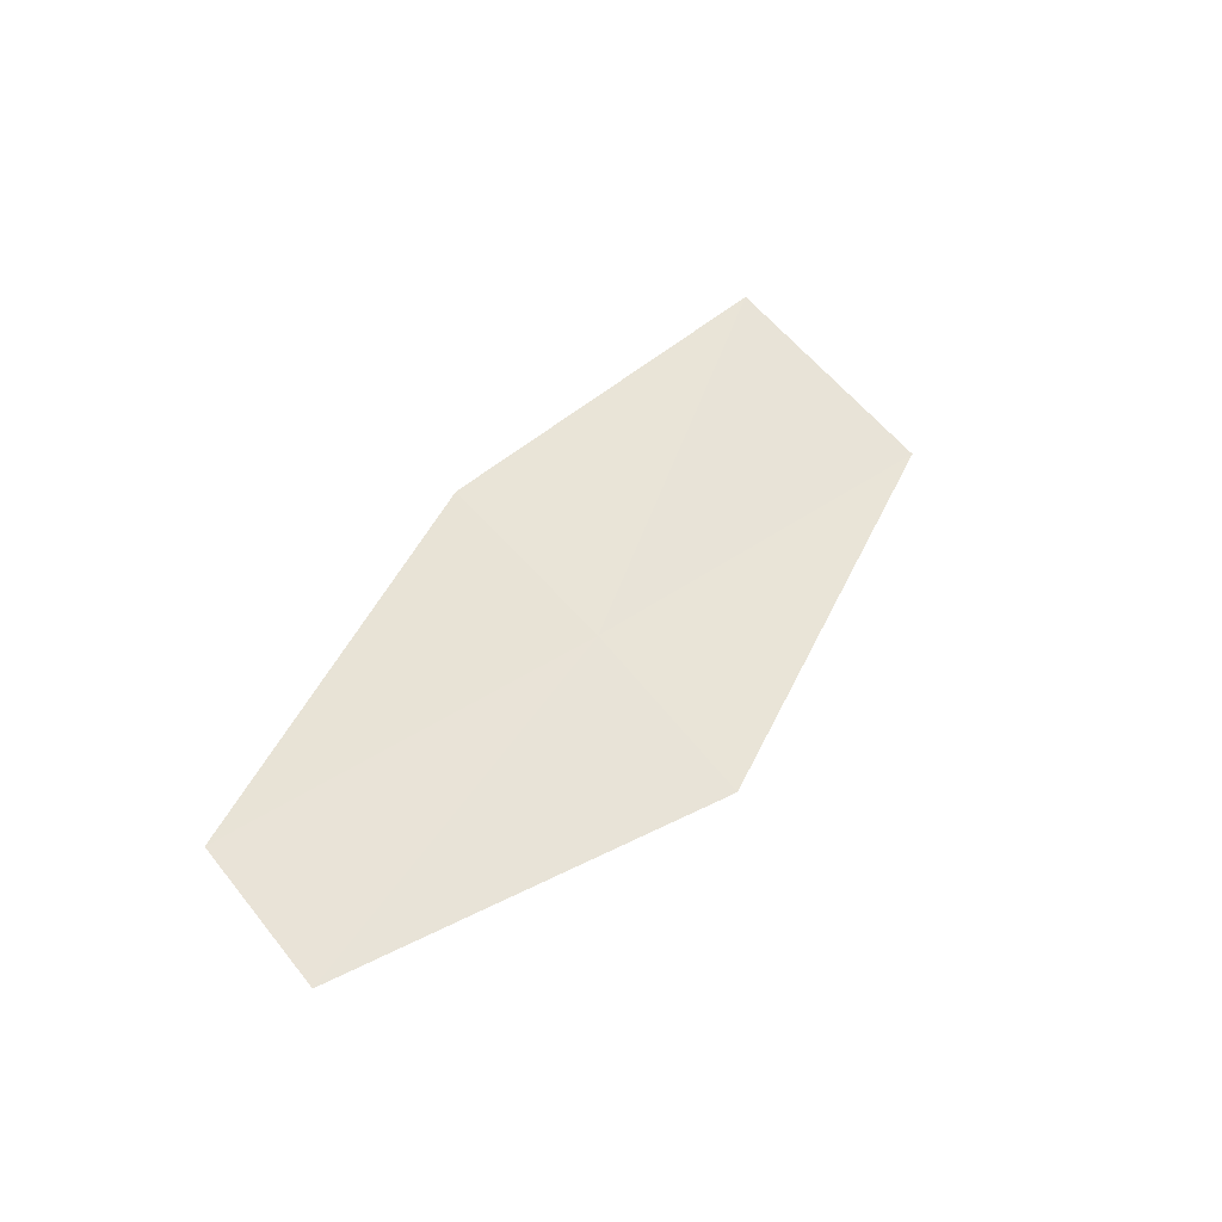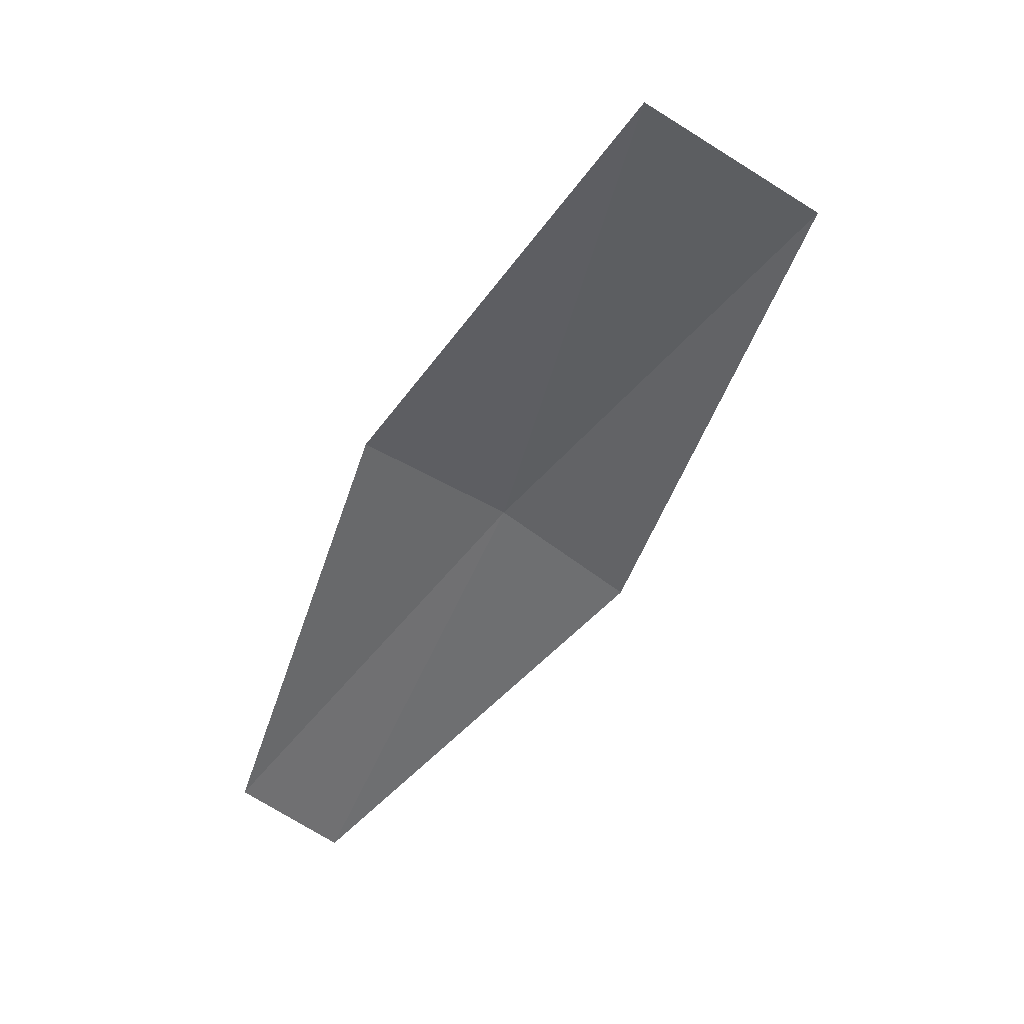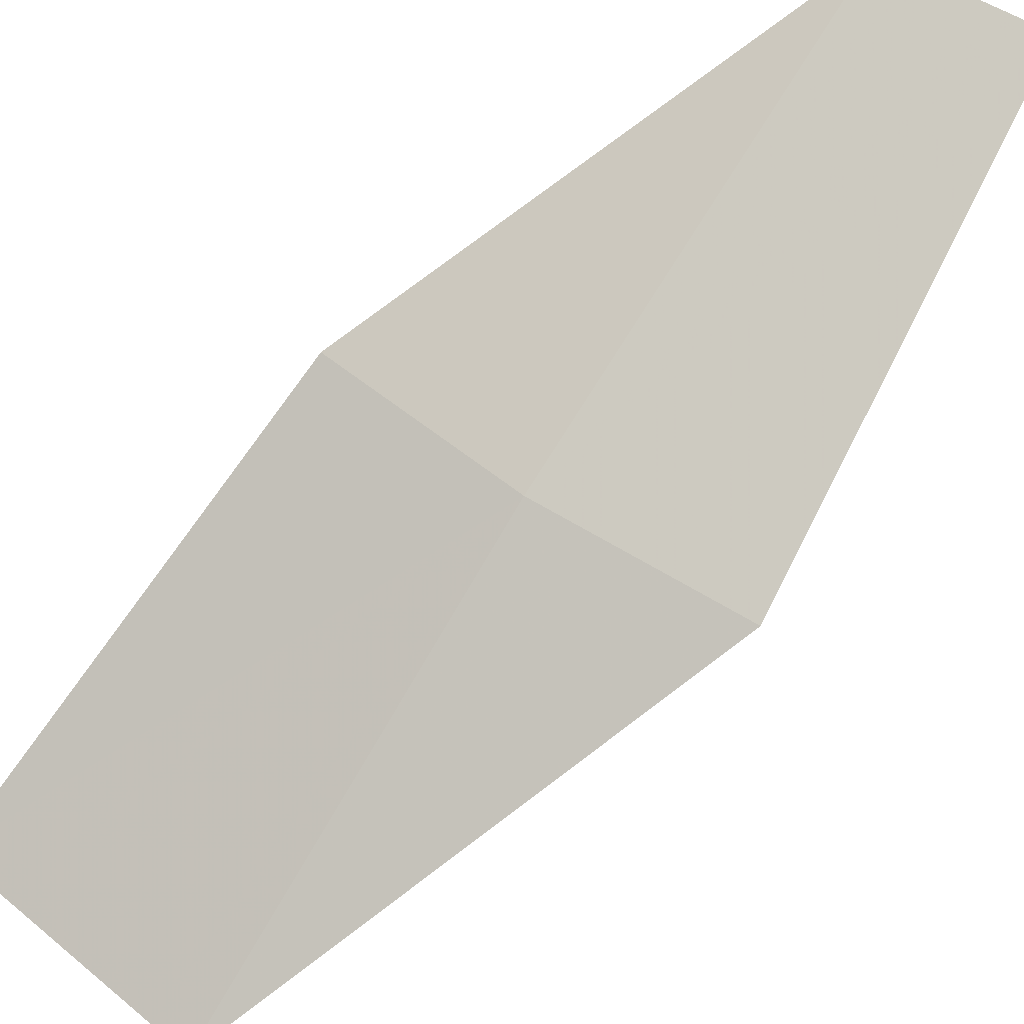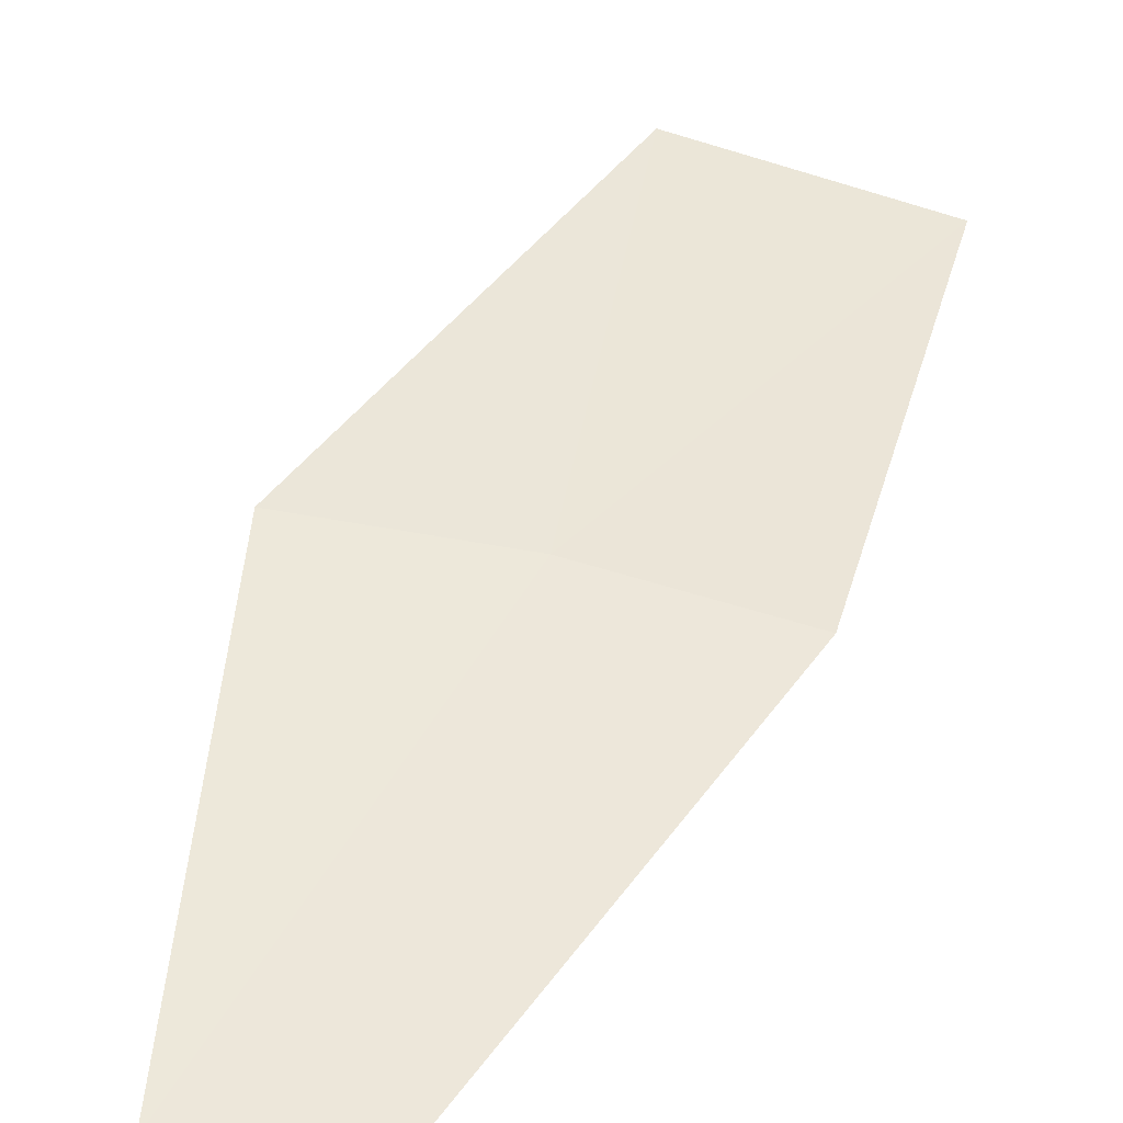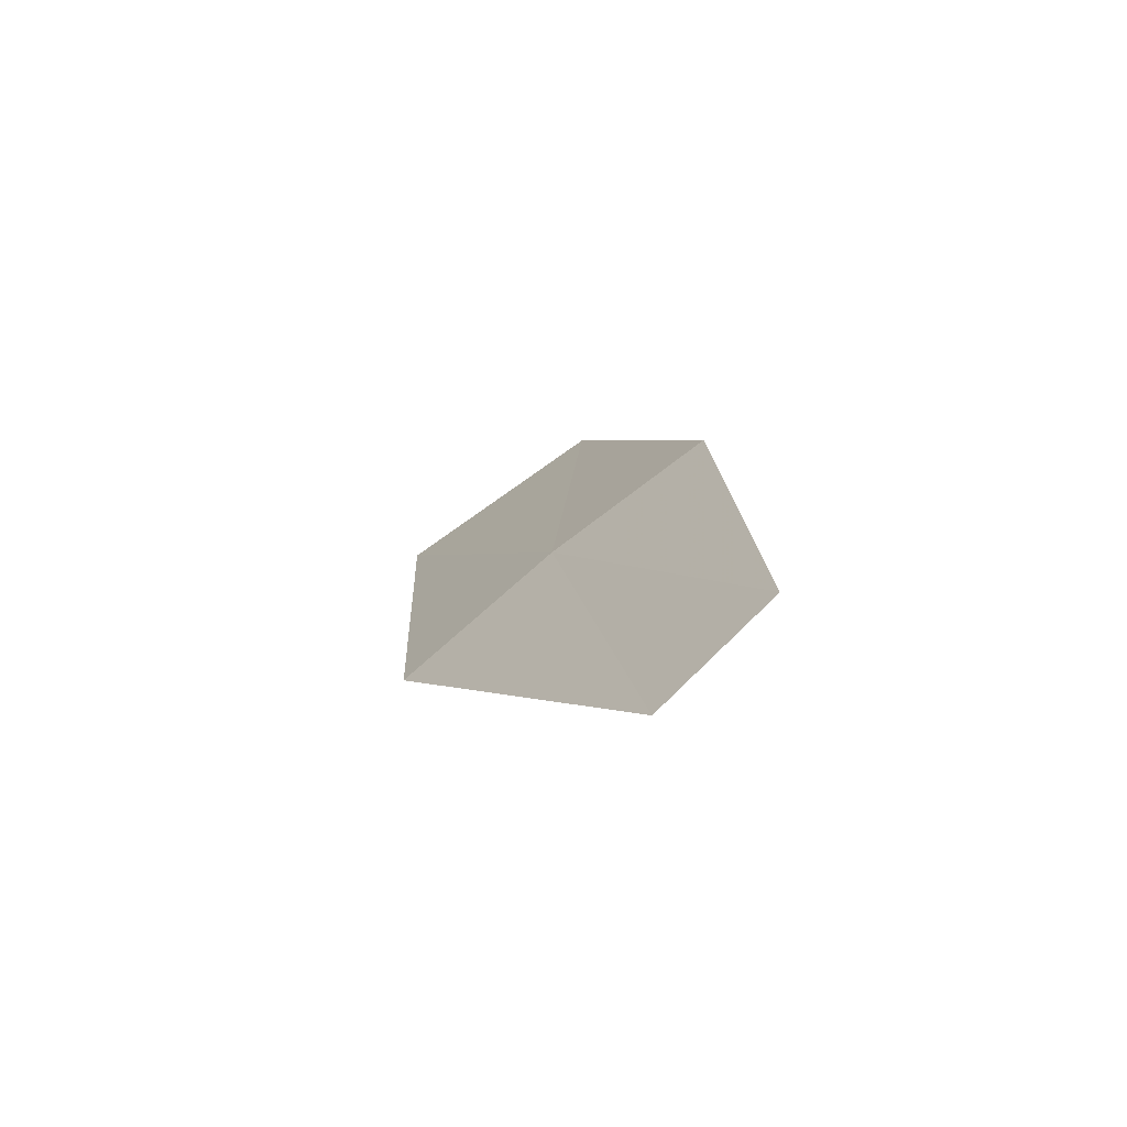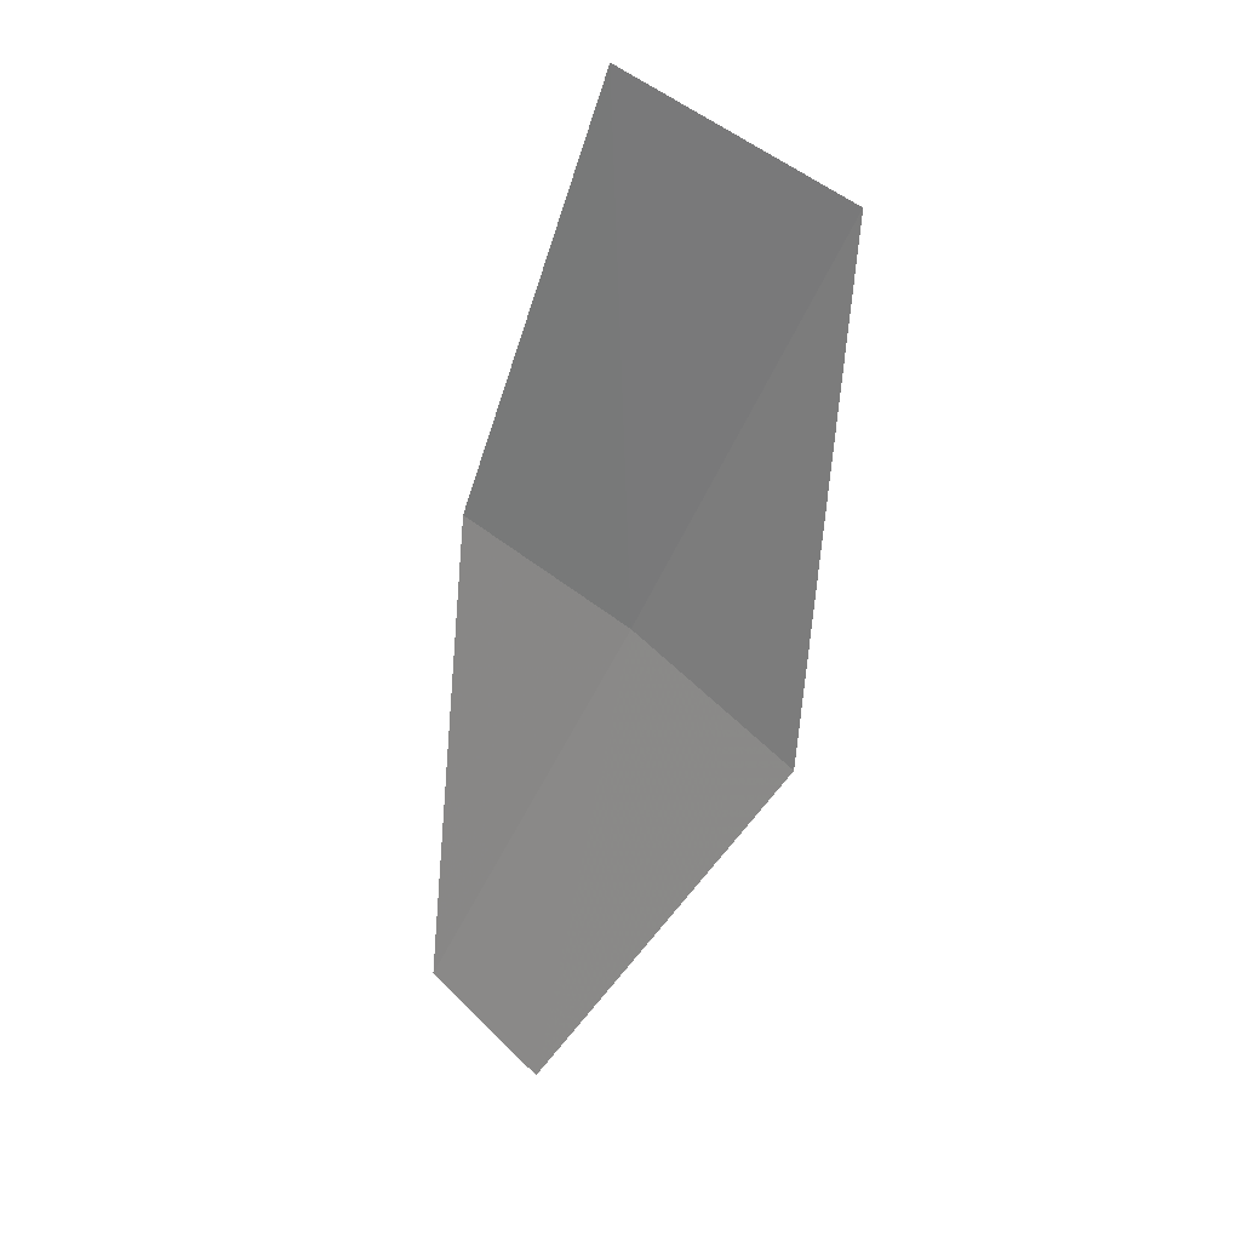
<metadata>
{"format":"obj","ext":"obj","renderer":"f3d","projection":"perspective","resolution":1024,"background":"white","views":[{"elev":-60.2,"azim":147.8,"up":"+Y"},{"elev":20.1,"azim":155.5,"up":"+Y"},{"elev":65.1,"azim":-108.4,"up":"+Z"},{"elev":67.3,"azim":48.1,"up":"+Z"},{"elev":-51.0,"azim":25.1,"up":"+Y"},{"elev":2.2,"azim":-159.2,"up":"+Y"}]}
</metadata>
<code>
v 13.96 20.82 4.019
v 13.84 20.71 4.026
v 13.74 21.11 3.861
v 14.1 20.43 4.148
v 14.19 20.51 4.143
v 14.1 20.9 4.011
v 13.92 21.22 3.849
f 1 3 2
f 1 2 4
f 1 4 5
f 1 5 6
f 1 6 7
f 1 7 3

</code>
